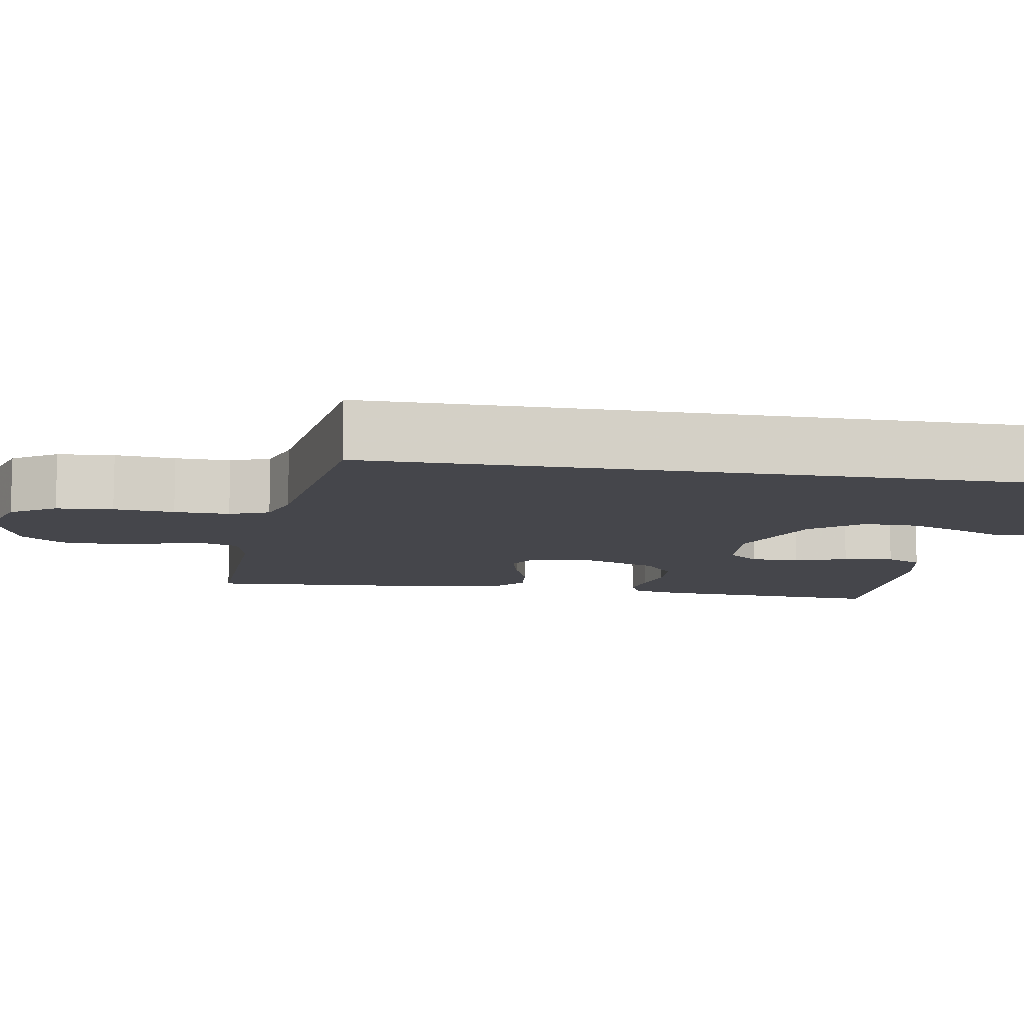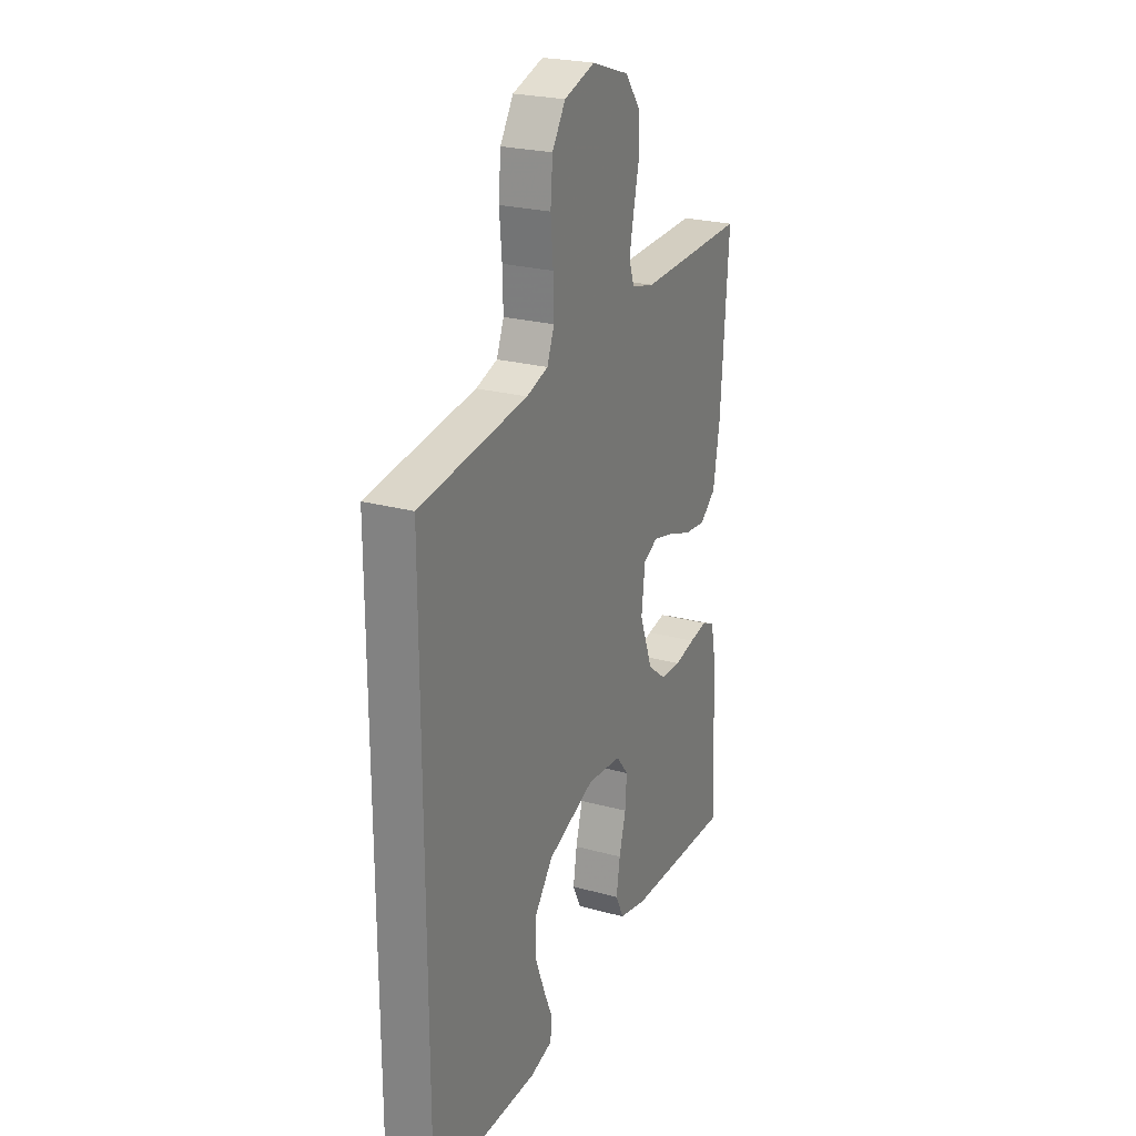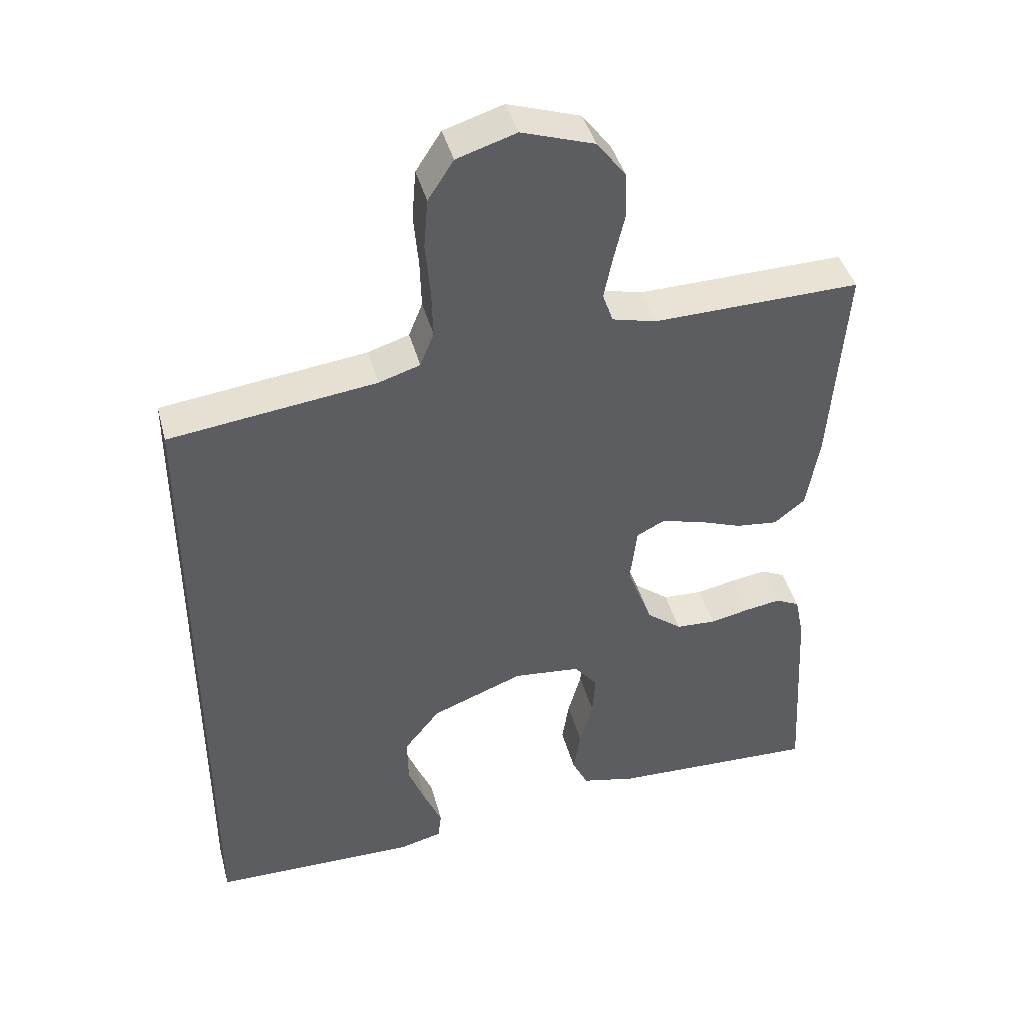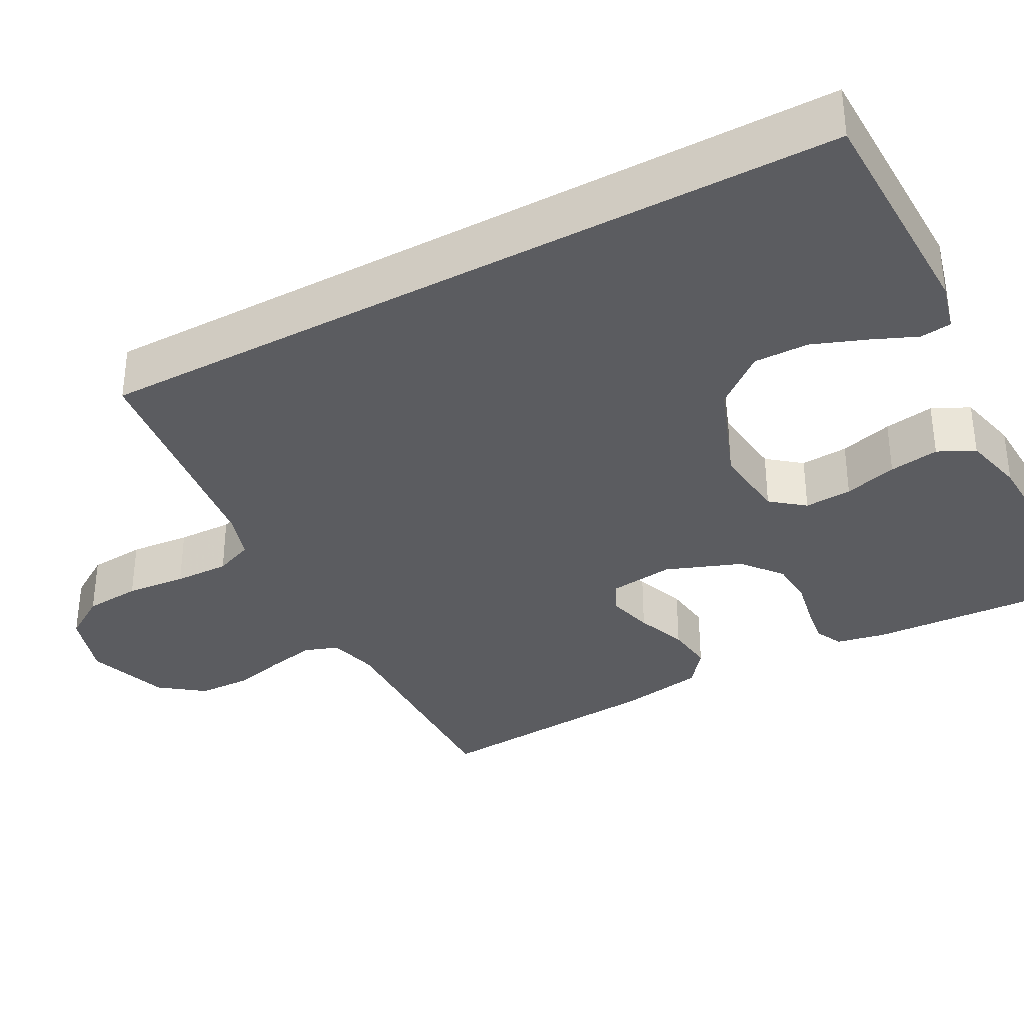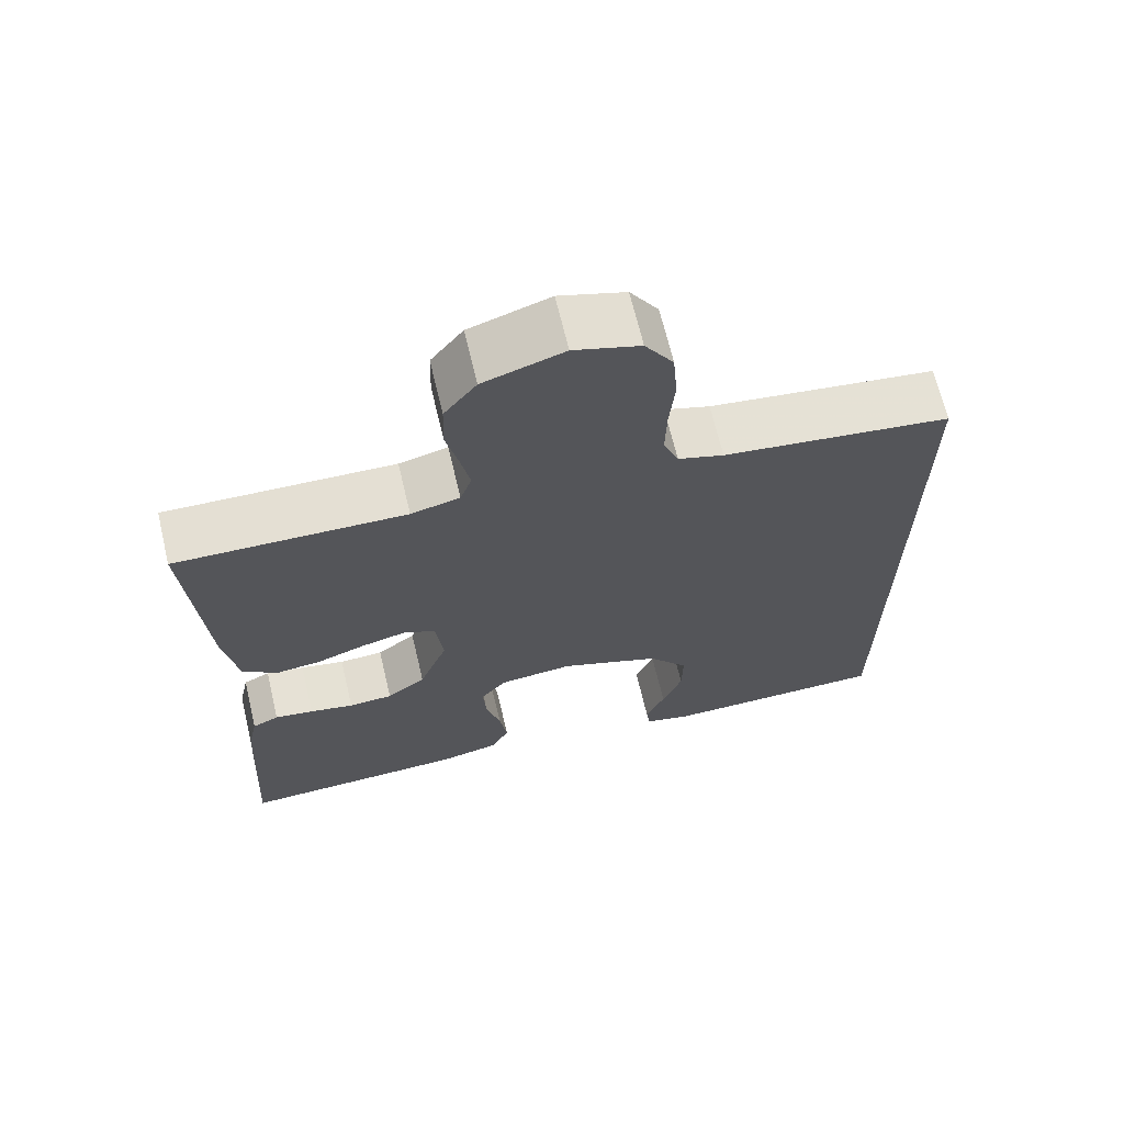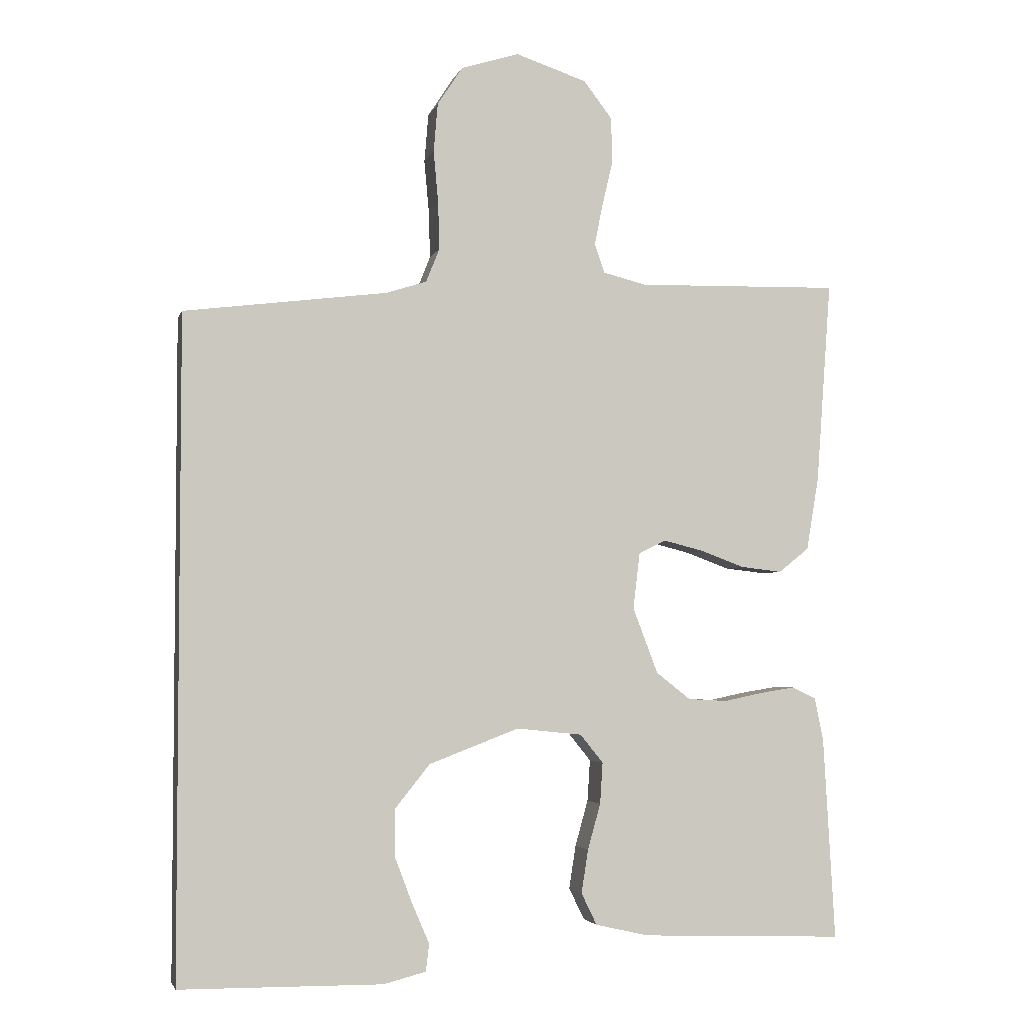
<metadata>
{"format":"obj","ext":"obj","renderer":"f3d","projection":"perspective","resolution":1024,"background":"white","views":[{"elev":-10.0,"azim":80.2,"up":"+Y"},{"elev":24.2,"azim":114.3,"up":"+Z"},{"elev":42.5,"azim":165.2,"up":"+Z"},{"elev":-34.9,"azim":118.6,"up":"+Y"},{"elev":67.5,"azim":-13.4,"up":"+Z"},{"elev":-3.6,"azim":166.3,"up":"+Z"}]}
</metadata>
<code>
v -0.5 0.07 0.5
v -0.2 0.07 0.493
v -0.136 0.07 0.509
v -0.121 0.07 0.552
v -0.133 0.07 0.612
v -0.149 0.07 0.68
v -0.147 0.07 0.747
v -0.105 0.07 0.802
v 0 0.07 0.837
v 0.086 0.07 0.81
v 0.123 0.07 0.753
v 0.129 0.07 0.681
v 0.122 0.07 0.604
v 0.12 0.07 0.534
v 0.14 0.07 0.484
v 0.2 0.07 0.465
v 0.5 0.07 0.427
v 0.5 0.07 -0.544
v 0.2 0.07 -0.547
v 0.138 0.07 -0.531
v 0.133 0.07 -0.491
v 0.158 0.07 -0.433
v 0.184 0.07 -0.365
v 0.185 0.07 -0.295
v 0.133 0.07 -0.23
v 0 0.07 -0.179
v -0.097 0.07 -0.189
v -0.131 0.07 -0.231
v -0.127 0.07 -0.292
v -0.108 0.07 -0.36
v -0.098 0.07 -0.424
v -0.121 0.07 -0.471
v -0.2 0.07 -0.489
v -0.5 0.07 -0.5
v -0.483 0.07 -0.2
v -0.47 0.07 -0.137
v -0.435 0.07 -0.12
v -0.384 0.07 -0.128
v -0.326 0.07 -0.14
v -0.268 0.07 -0.137
v -0.217 0.07 -0.097
v -0.18 0.07 0
v -0.19 0.07 0.083
v -0.23 0.07 0.103
v -0.289 0.07 0.088
v -0.354 0.07 0.064
v -0.415 0.07 0.057
v -0.46 0.07 0.093
v -0.478 0.07 0.2
v -0.5 0 0.5
v -0.2 0 0.493
v -0.136 0 0.509
v -0.121 0 0.552
v -0.133 0 0.612
v -0.149 0 0.68
v -0.147 0 0.747
v -0.105 0 0.802
v 0 0 0.837
v 0.086 0 0.81
v 0.123 0 0.753
v 0.129 0 0.681
v 0.122 0 0.604
v 0.12 0 0.534
v 0.14 0 0.484
v 0.2 0 0.465
v 0.5 0 0.427
v 0.5 0 -0.544
v 0.2 0 -0.547
v 0.138 0 -0.531
v 0.133 0 -0.491
v 0.158 0 -0.433
v 0.184 0 -0.365
v 0.185 0 -0.295
v 0.133 0 -0.23
v 0 0 -0.179
v -0.097 0 -0.189
v -0.131 0 -0.231
v -0.127 0 -0.292
v -0.108 0 -0.36
v -0.098 0 -0.424
v -0.121 0 -0.471
v -0.2 0 -0.489
v -0.5 0 -0.5
v -0.483 0 -0.2
v -0.47 0 -0.137
v -0.435 0 -0.12
v -0.384 0 -0.128
v -0.326 0 -0.14
v -0.268 0 -0.137
v -0.217 0 -0.097
v -0.18 0 0
v -0.19 0 0.083
v -0.23 0 0.103
v -0.289 0 0.088
v -0.354 0 0.064
v -0.415 0 0.057
v -0.46 0 0.093
v -0.478 0 0.2
f 49 1 2
f 48 49 2
f 47 48 2
f 46 47 2
f 45 46 2
f 44 45 2 3
f 43 44 3 4
f 42 43 4
f 37 38 39
f 36 37 39
f 35 36 39
f 34 35 39
f 33 34 39
f 32 33 39
f 31 32 39
f 30 31 39
f 29 30 39
f 28 29 39 40
f 27 28 40 41
f 20 21 22
f 19 20 22
f 18 19 22
f 18 22 23
f 18 23 24
f 17 18 24
f 16 17 24
f 11 12 13
f 10 11 13
f 9 10 13
f 8 9 13
f 7 8 13
f 6 7 13
f 5 6 13
f 4 5 13 14
f 42 4 14 15
f 42 15 16
f 41 42 16
f 27 41 16
f 26 27 16
f 16 24 25
f 16 25 26
f 51 50 98
f 51 98 97
f 51 97 96
f 51 96 95
f 51 95 94
f 52 51 94 93
f 53 52 93 92
f 53 92 91
f 88 87 86
f 88 86 85
f 88 85 84
f 88 84 83
f 88 83 82
f 88 82 81
f 88 81 80
f 88 80 79
f 88 79 78
f 89 88 78 77
f 90 89 77 76
f 71 70 69
f 71 69 68
f 71 68 67
f 72 71 67
f 73 72 67
f 73 67 66
f 73 66 65
f 62 61 60
f 62 60 59
f 62 59 58
f 62 58 57
f 62 57 56
f 62 56 55
f 62 55 54
f 63 62 54 53
f 64 63 53 91
f 65 64 91
f 65 91 90
f 65 90 76
f 65 76 75
f 74 73 65
f 75 74 65
f 1 50 51 2
f 2 51 52 3
f 3 52 53 4
f 4 53 54 5
f 5 54 55 6
f 6 55 56 7
f 7 56 57 8
f 8 57 58 9
f 9 58 59 10
f 10 59 60 11
f 11 60 61 12
f 12 61 62 13
f 13 62 63 14
f 14 63 64 15
f 15 64 65 16
f 16 65 66 17
f 17 66 67 18
f 18 67 68 19
f 19 68 69 20
f 20 69 70 21
f 21 70 71 22
f 22 71 72 23
f 23 72 73 24
f 24 73 74 25
f 25 74 75 26
f 26 75 76 27
f 27 76 77 28
f 28 77 78 29
f 29 78 79 30
f 30 79 80 31
f 31 80 81 32
f 32 81 82 33
f 33 82 83 34
f 34 83 84 35
f 35 84 85 36
f 36 85 86 37
f 37 86 87 38
f 38 87 88 39
f 39 88 89 40
f 40 89 90 41
f 41 90 91 42
f 42 91 92 43
f 43 92 93 44
f 44 93 94 45
f 45 94 95 46
f 46 95 96 47
f 47 96 97 48
f 48 97 98 49
f 49 98 50 1

</code>
